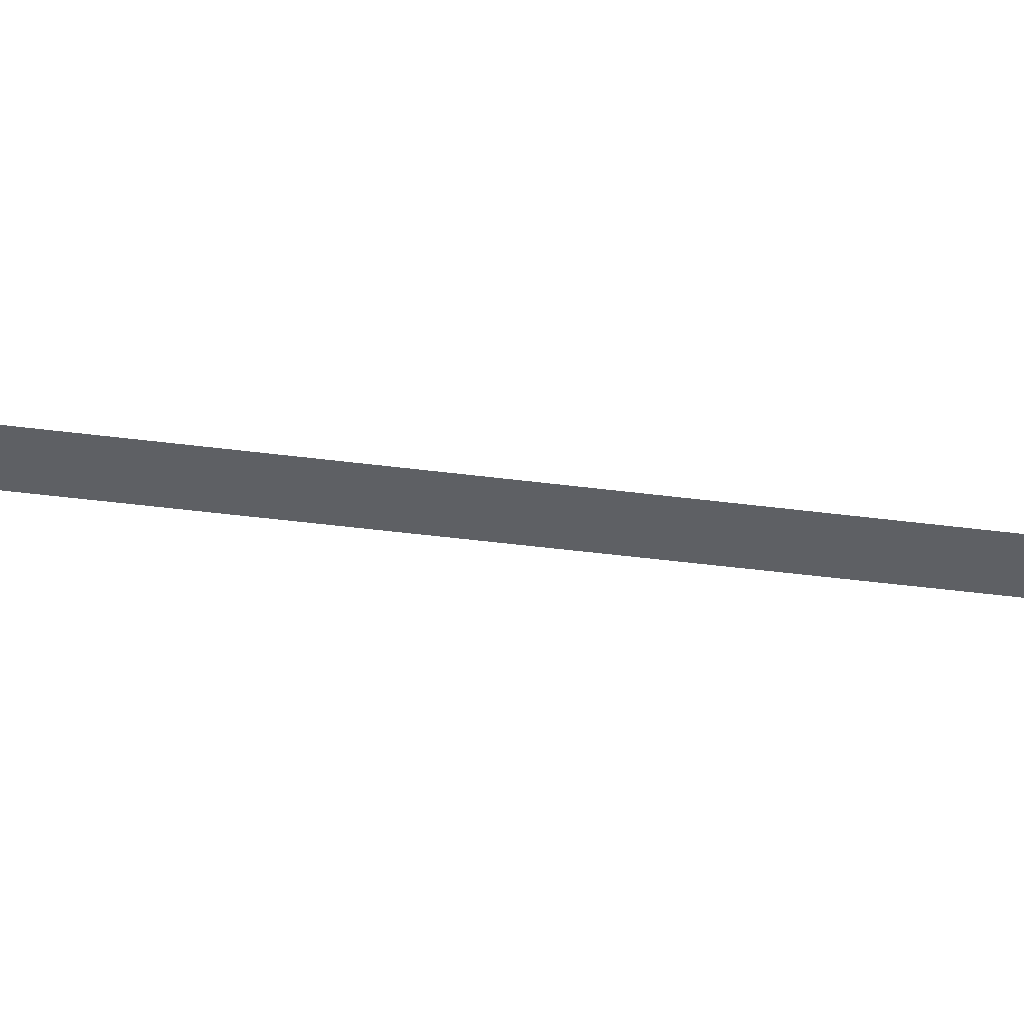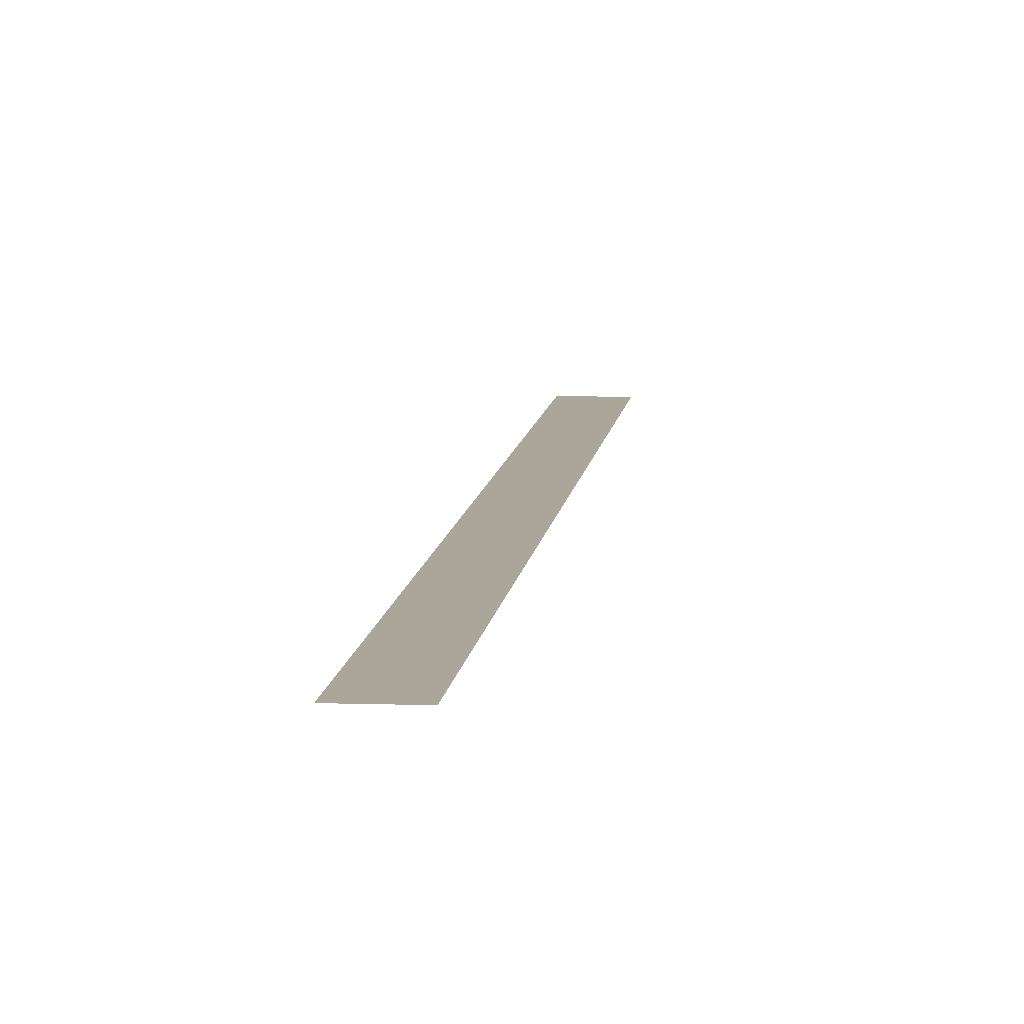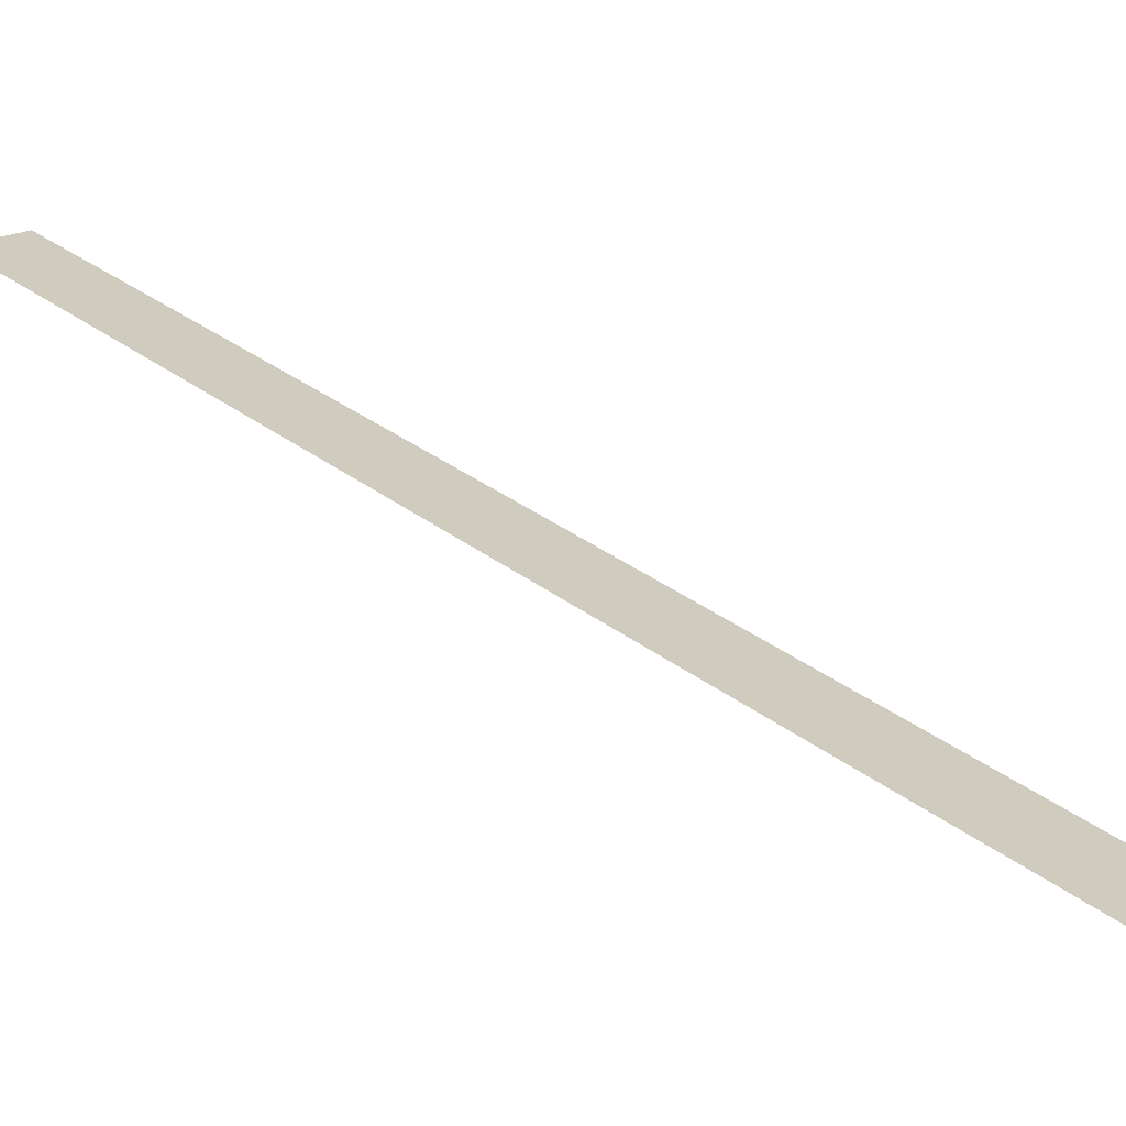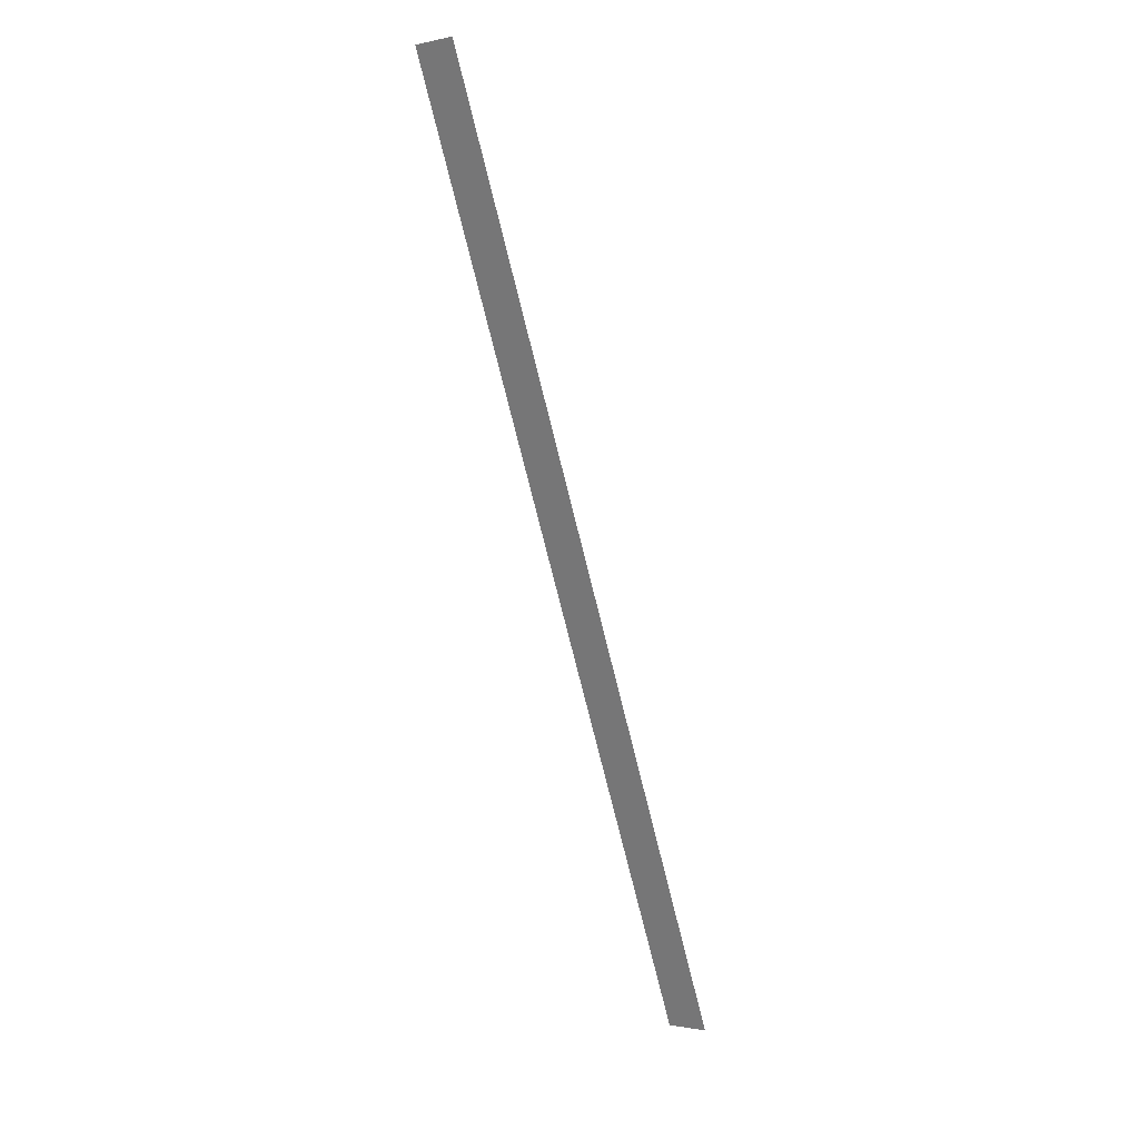
<metadata>
{"format":"obj","ext":"obj","renderer":"f3d","projection":"perspective","resolution":1024,"background":"white","views":[{"elev":-43.1,"azim":-115.7,"up":"+Z"},{"elev":7.8,"azim":-11.4,"up":"+Z"},{"elev":23.7,"azim":127.9,"up":"+Z"},{"elev":26.8,"azim":-145.2,"up":"+Y"}]}
</metadata>
<code>
v -1.379 0.1055 0
v 1.032 8.041 0
v 1.379 7.936 0
v -1.032 0 0
f 1 2 3
f 1 3 4

</code>
